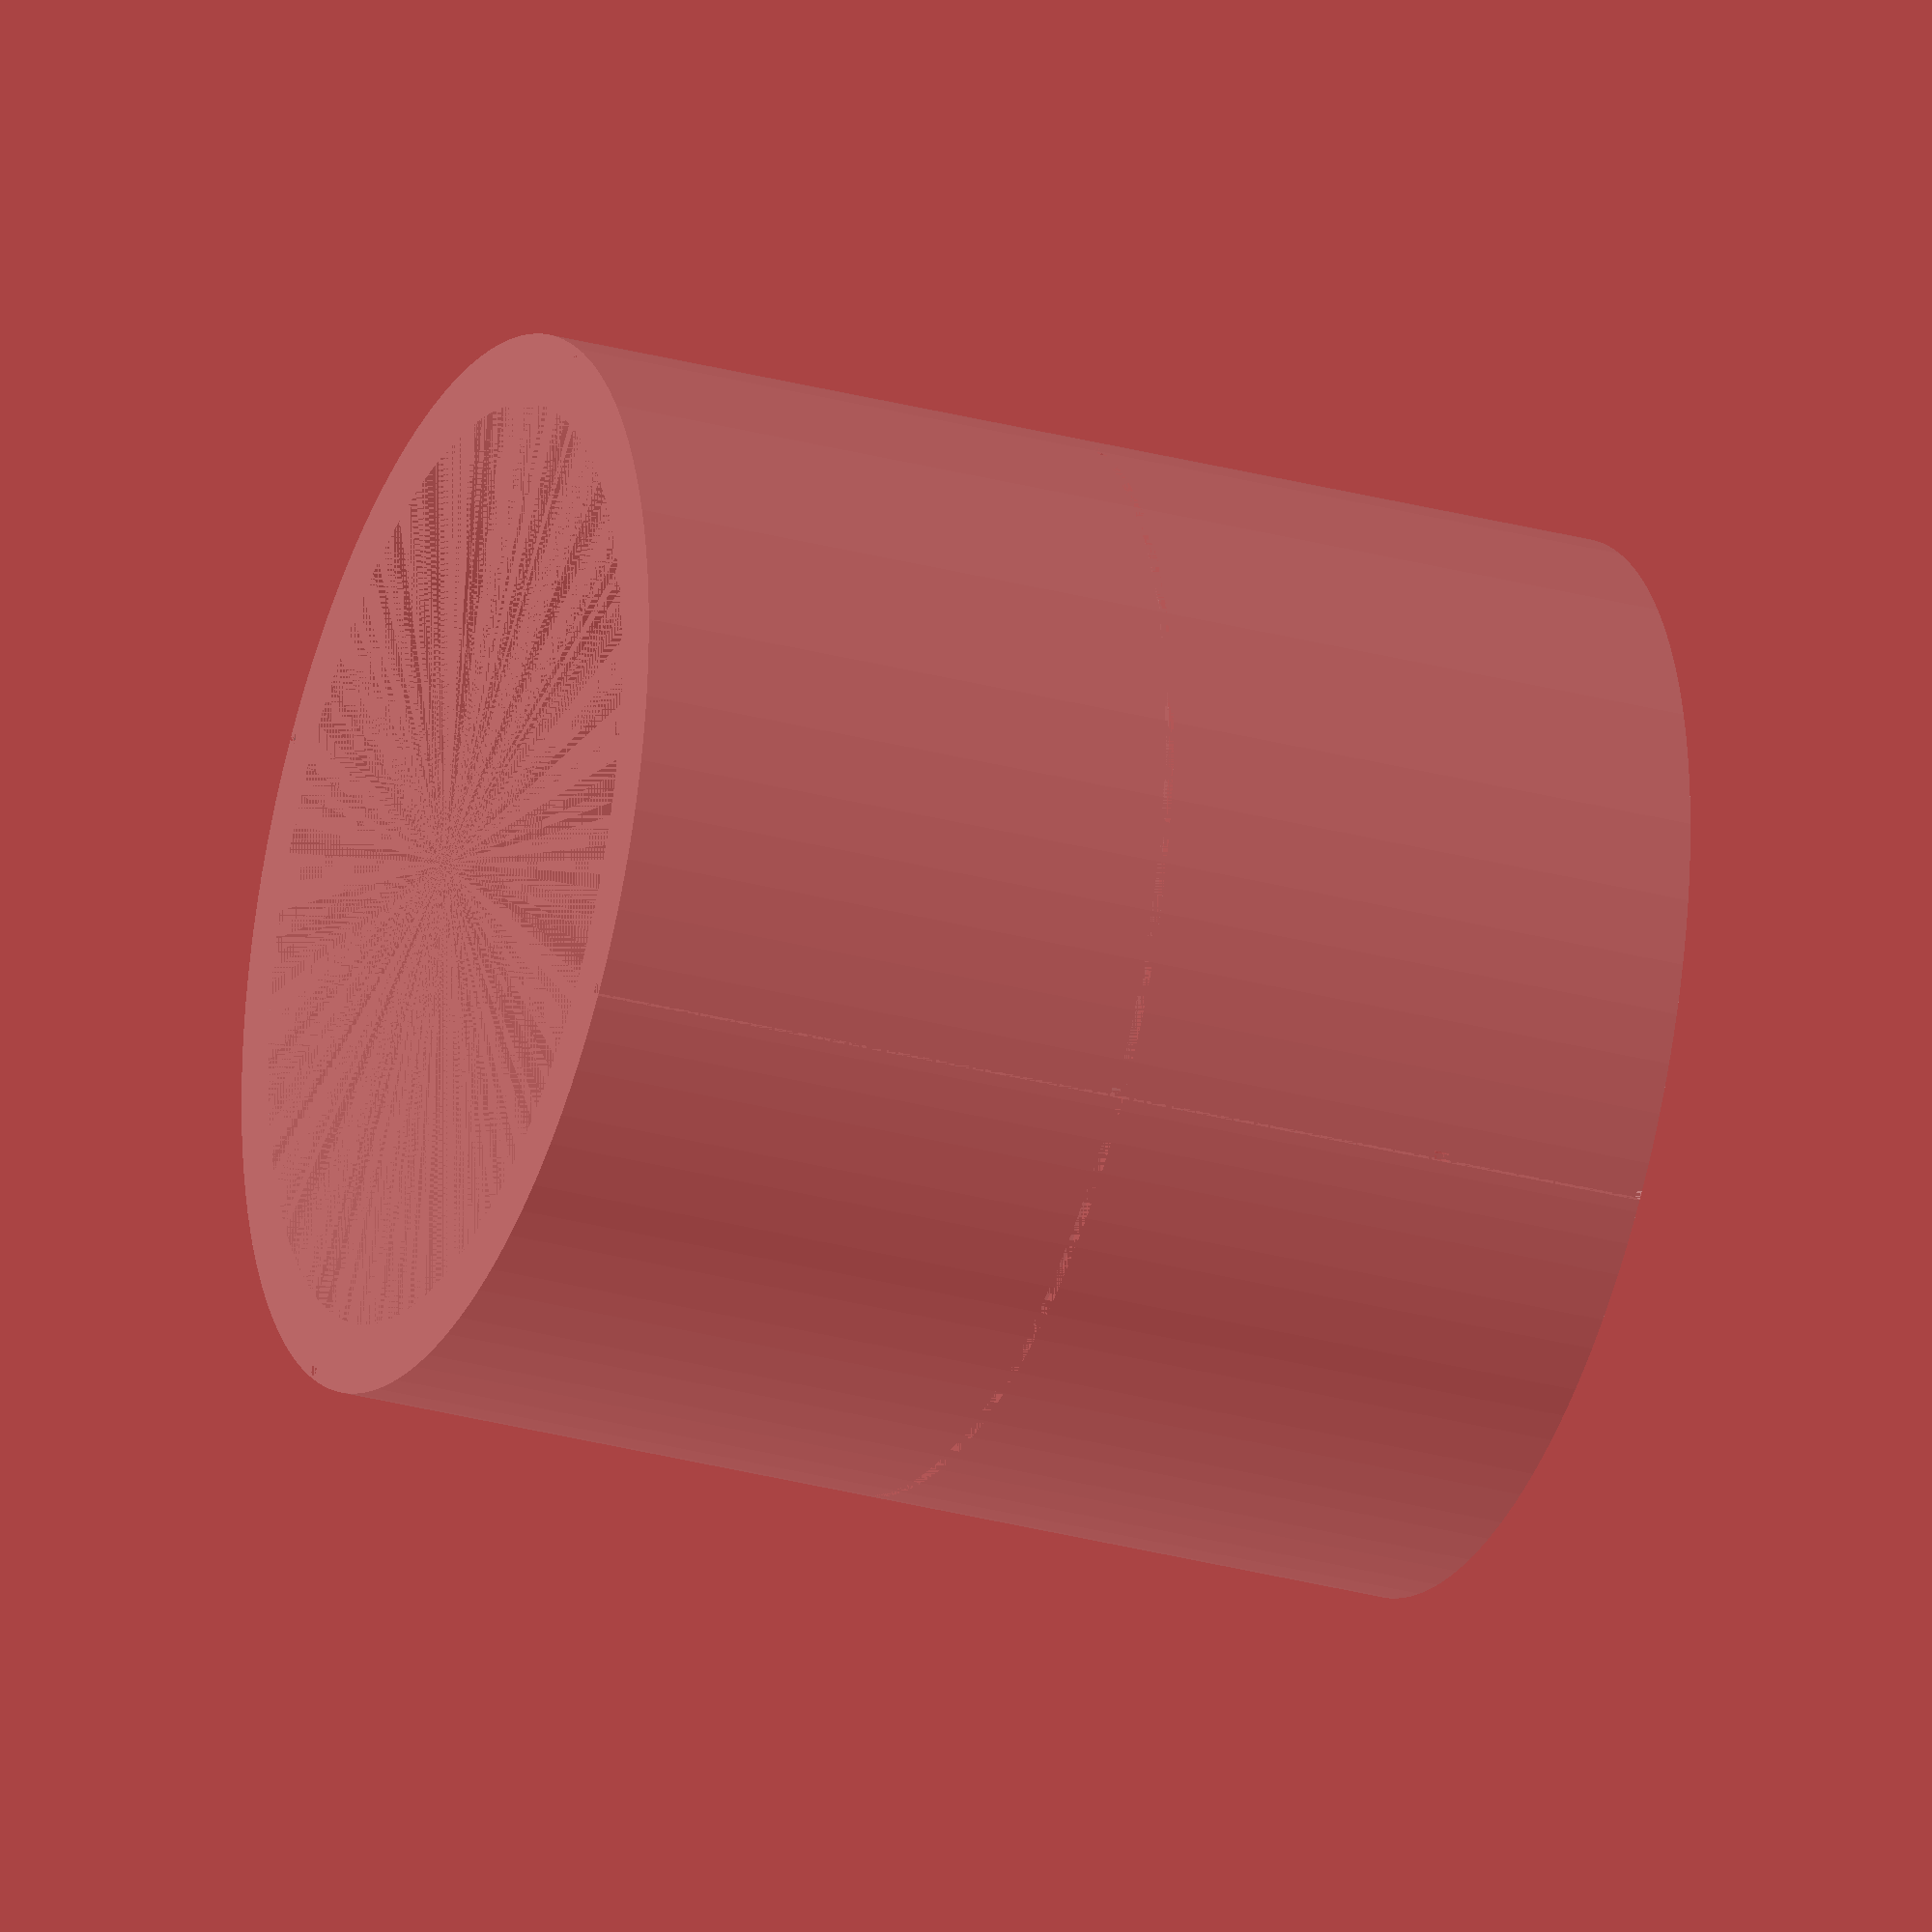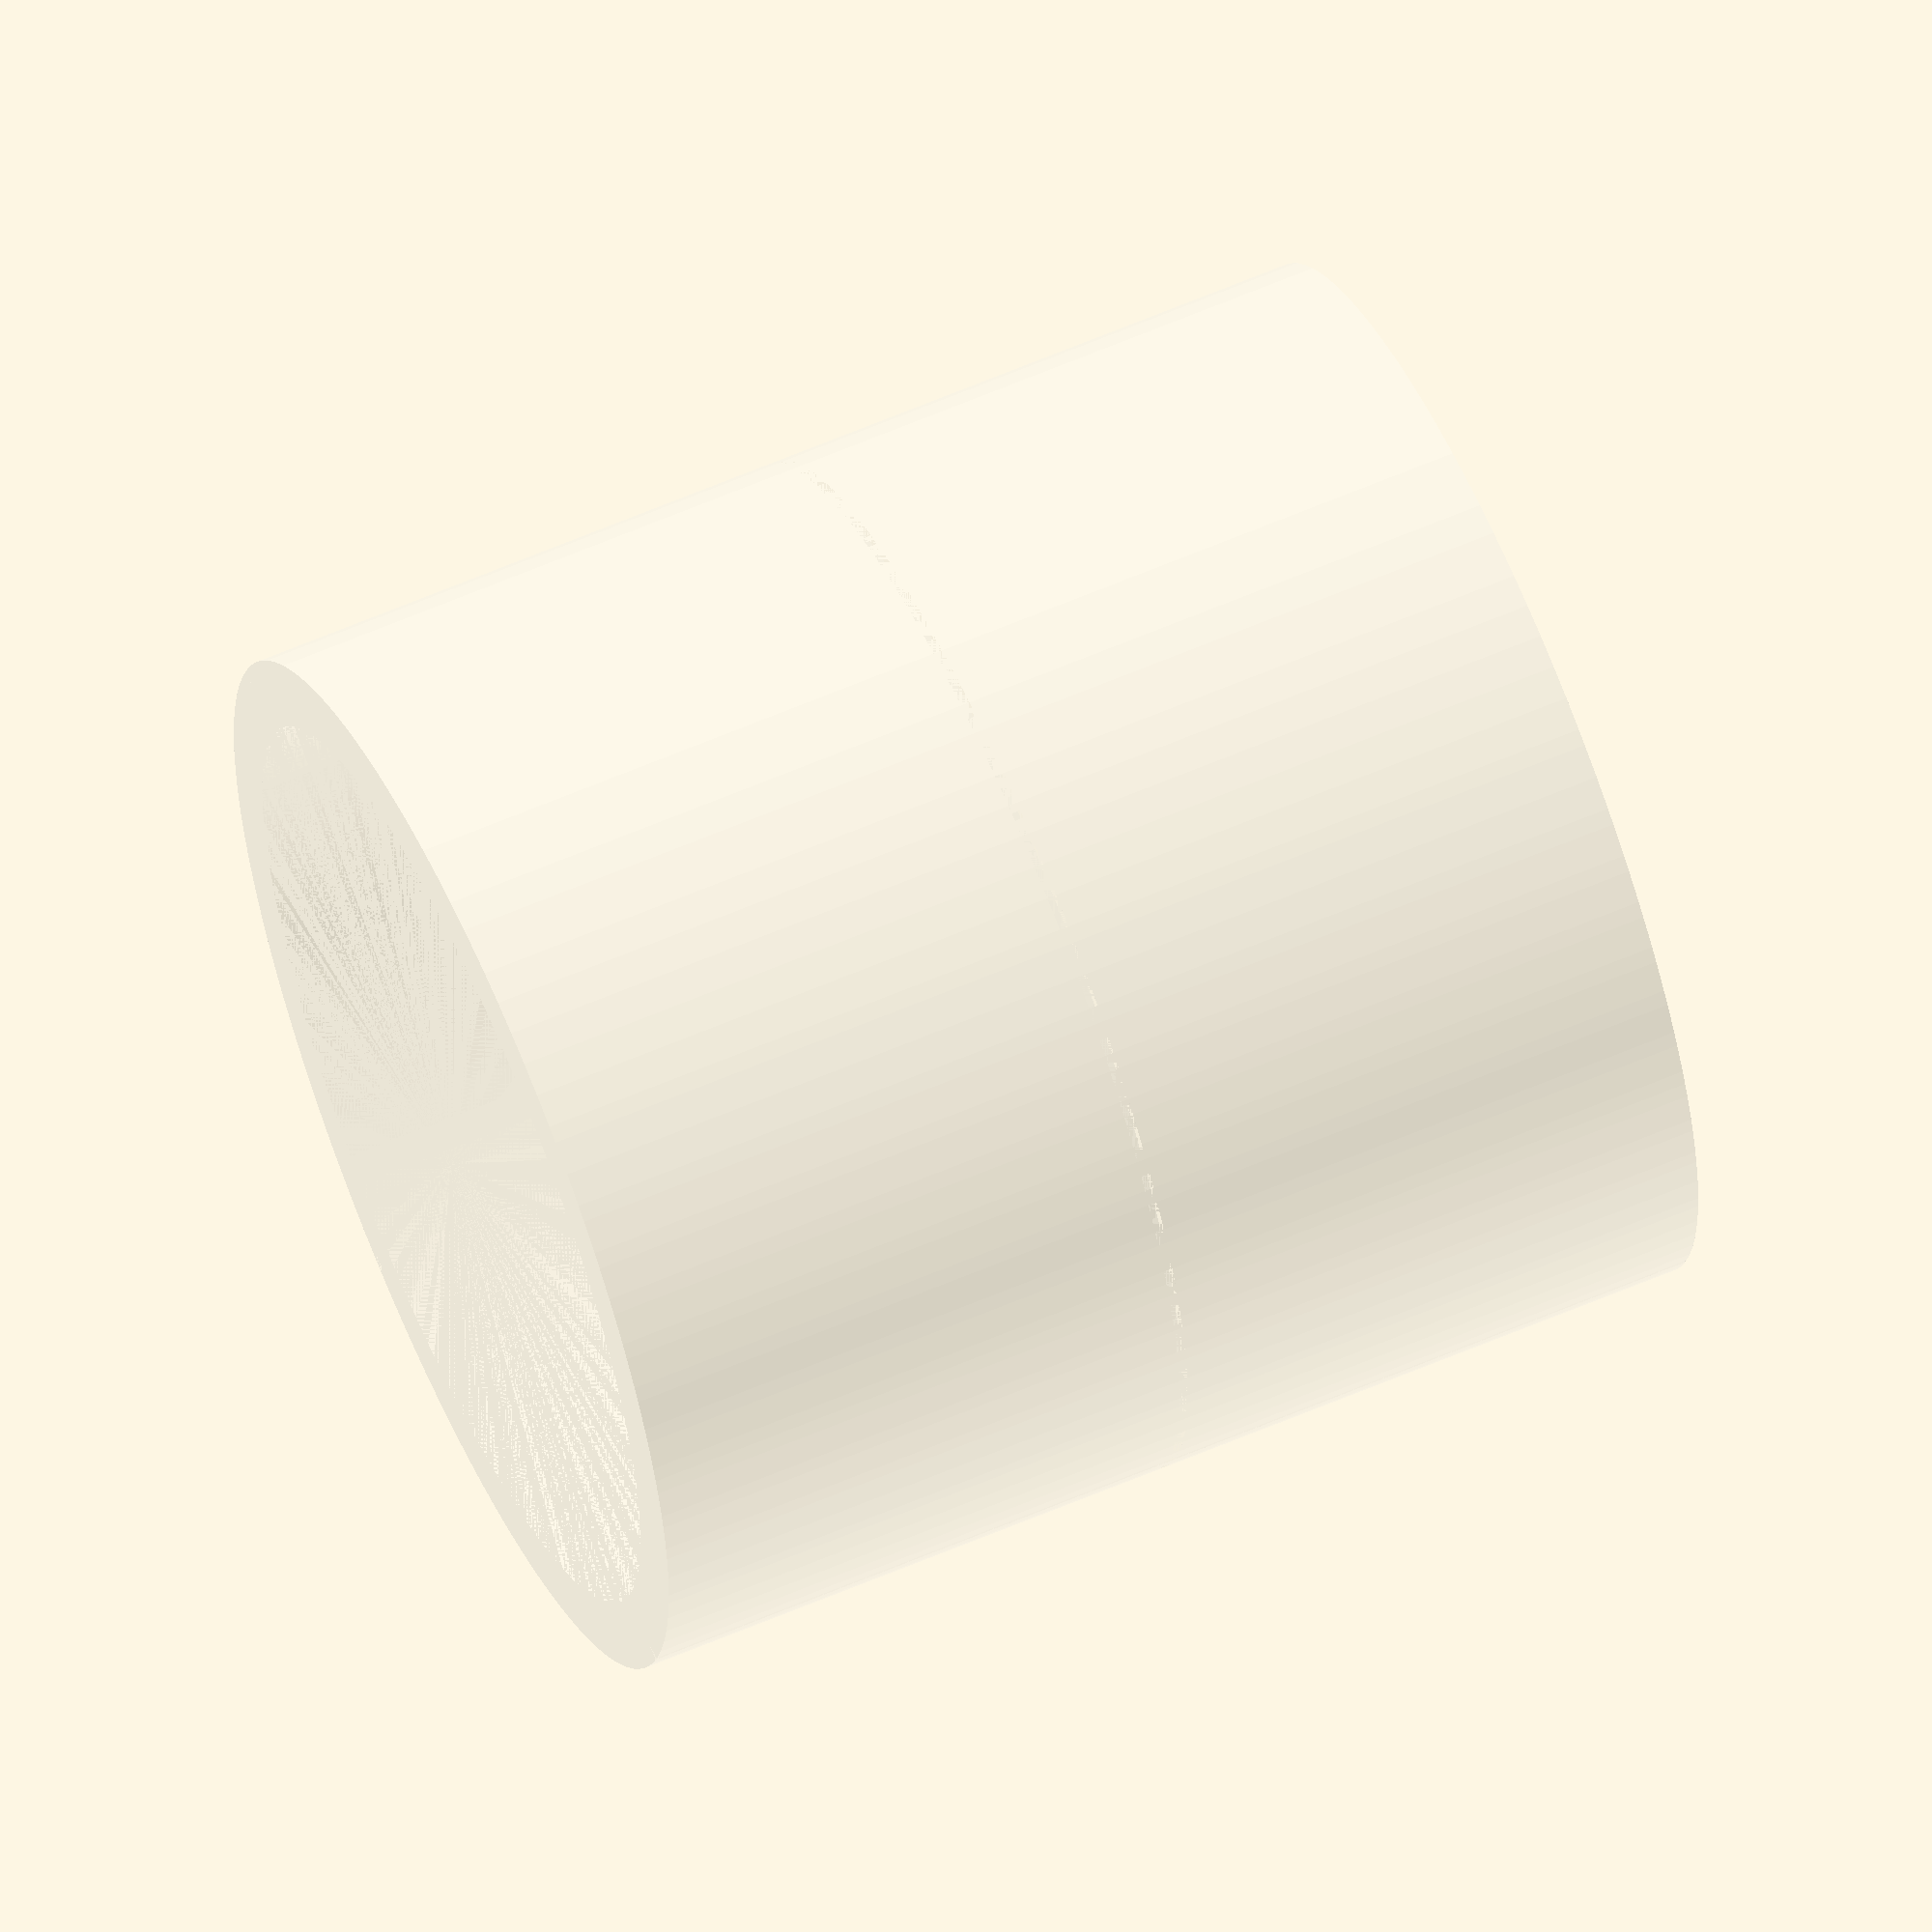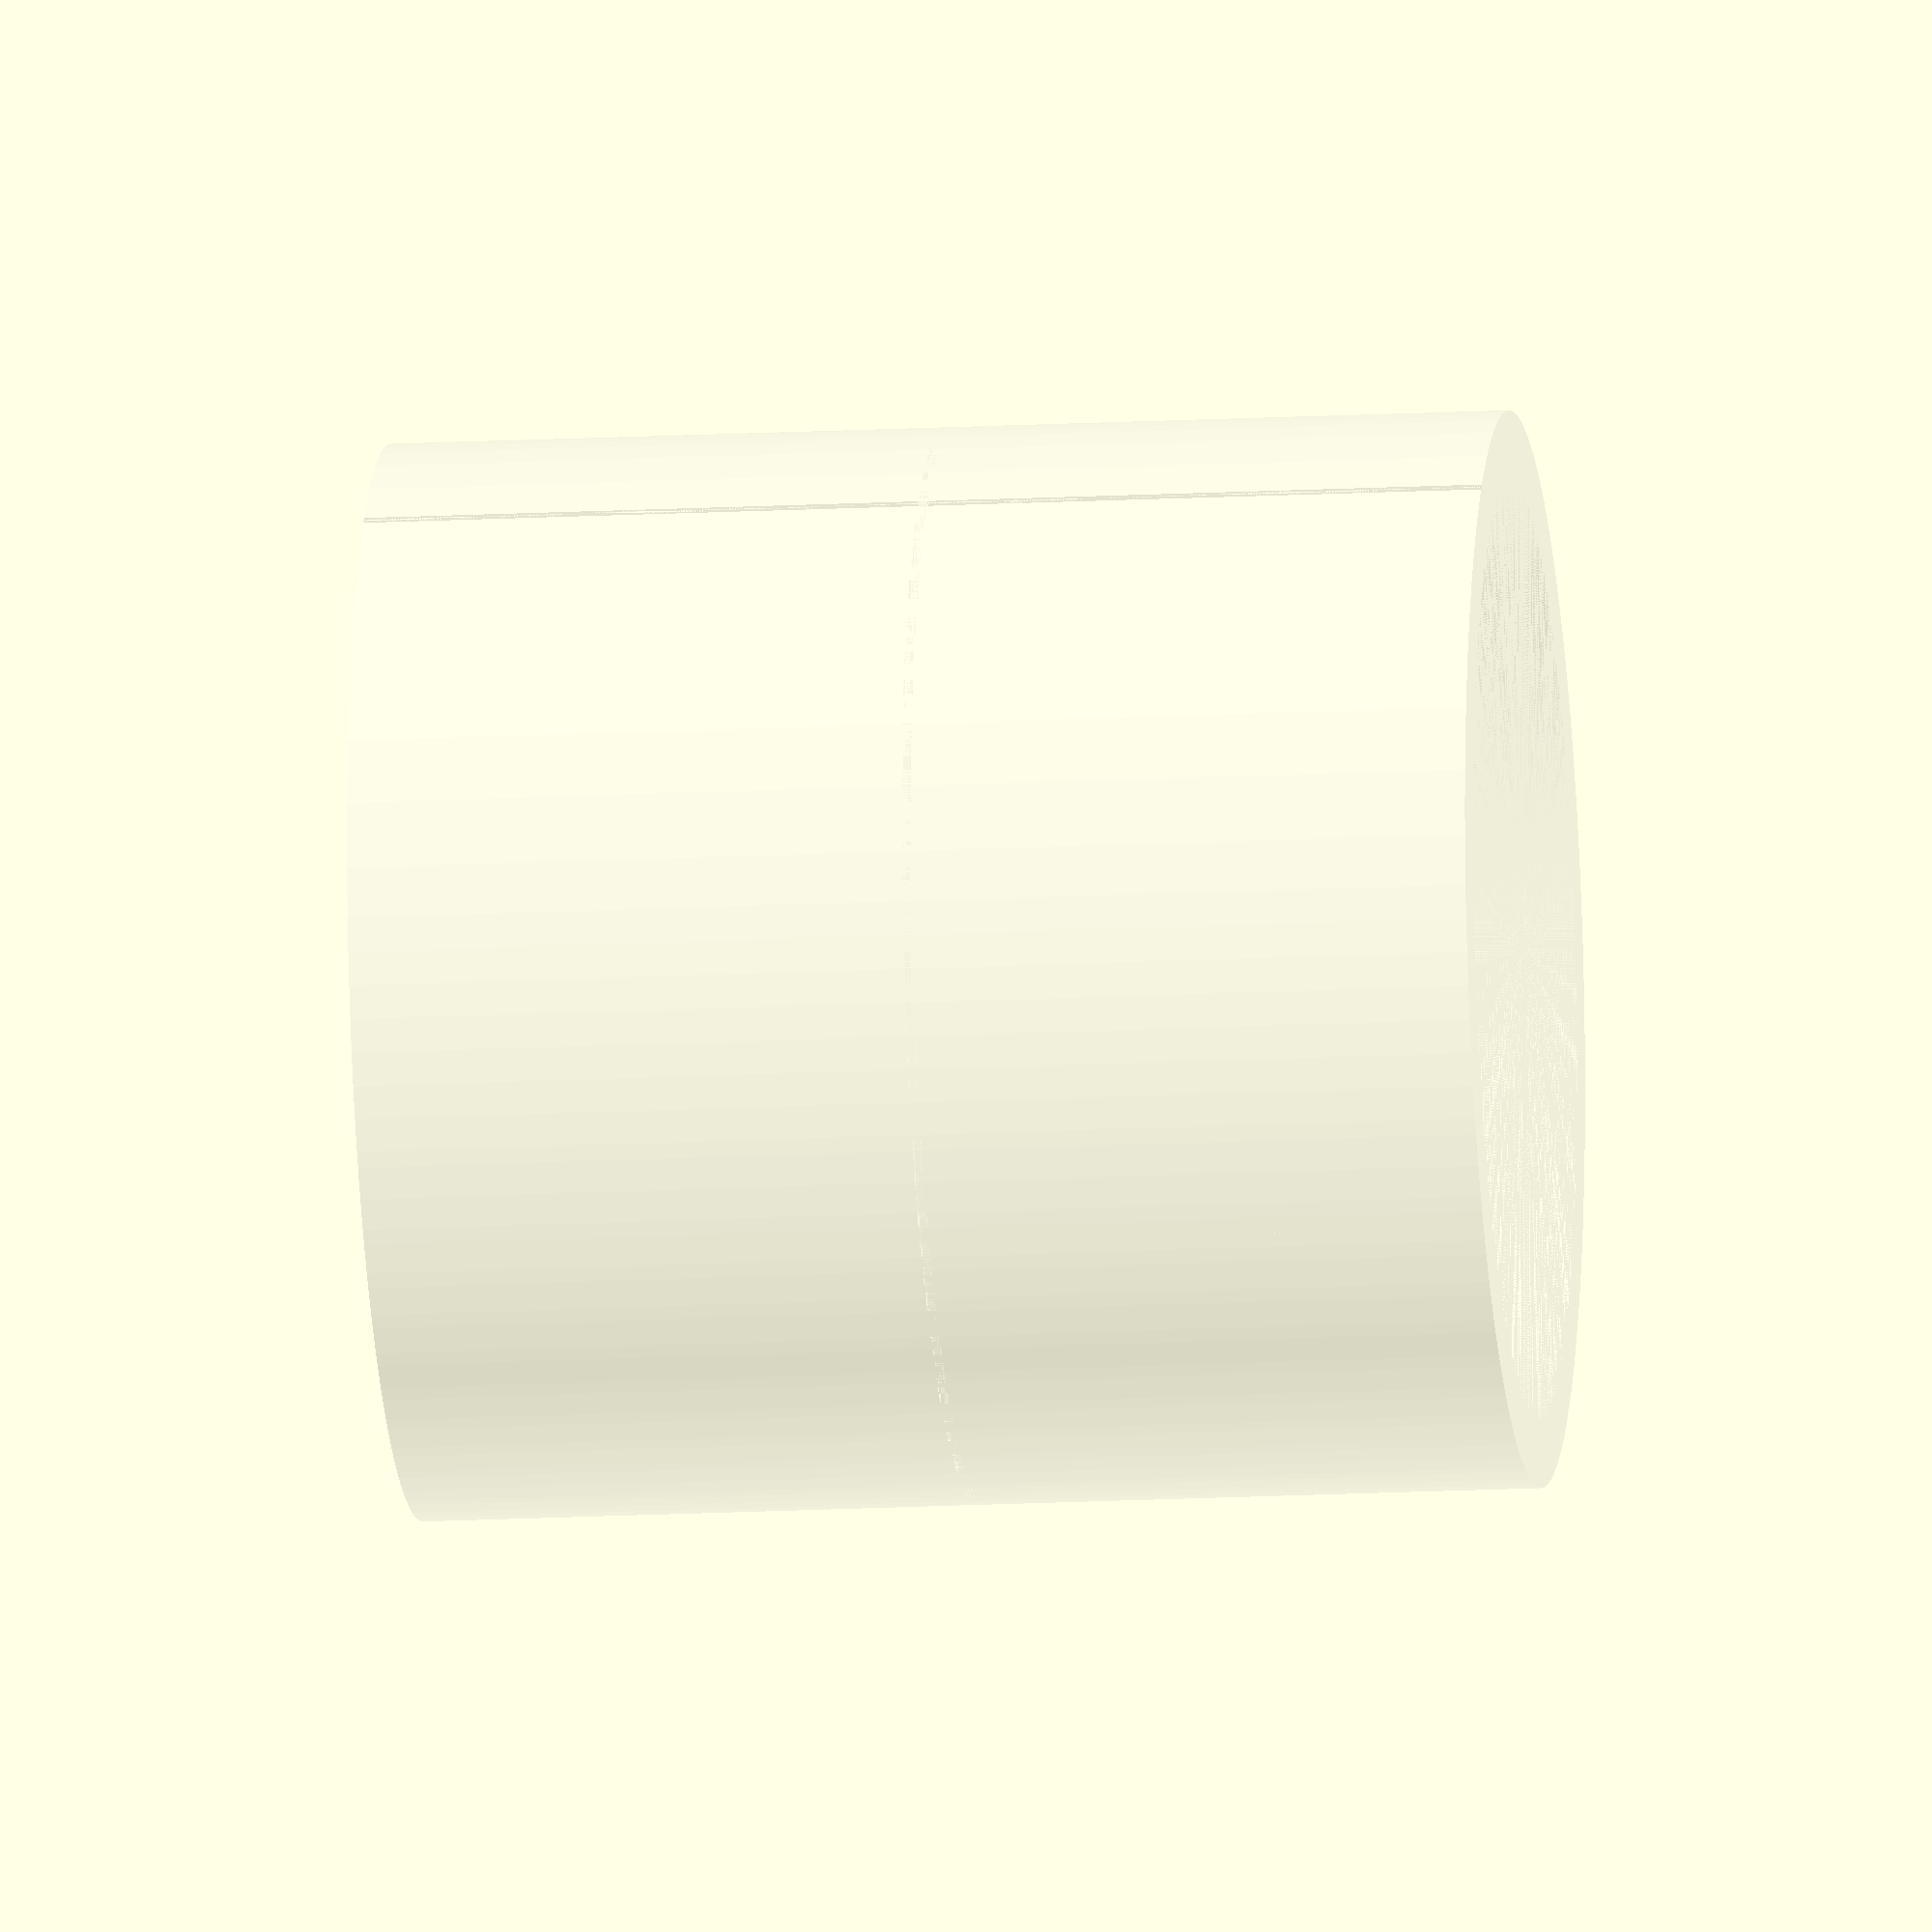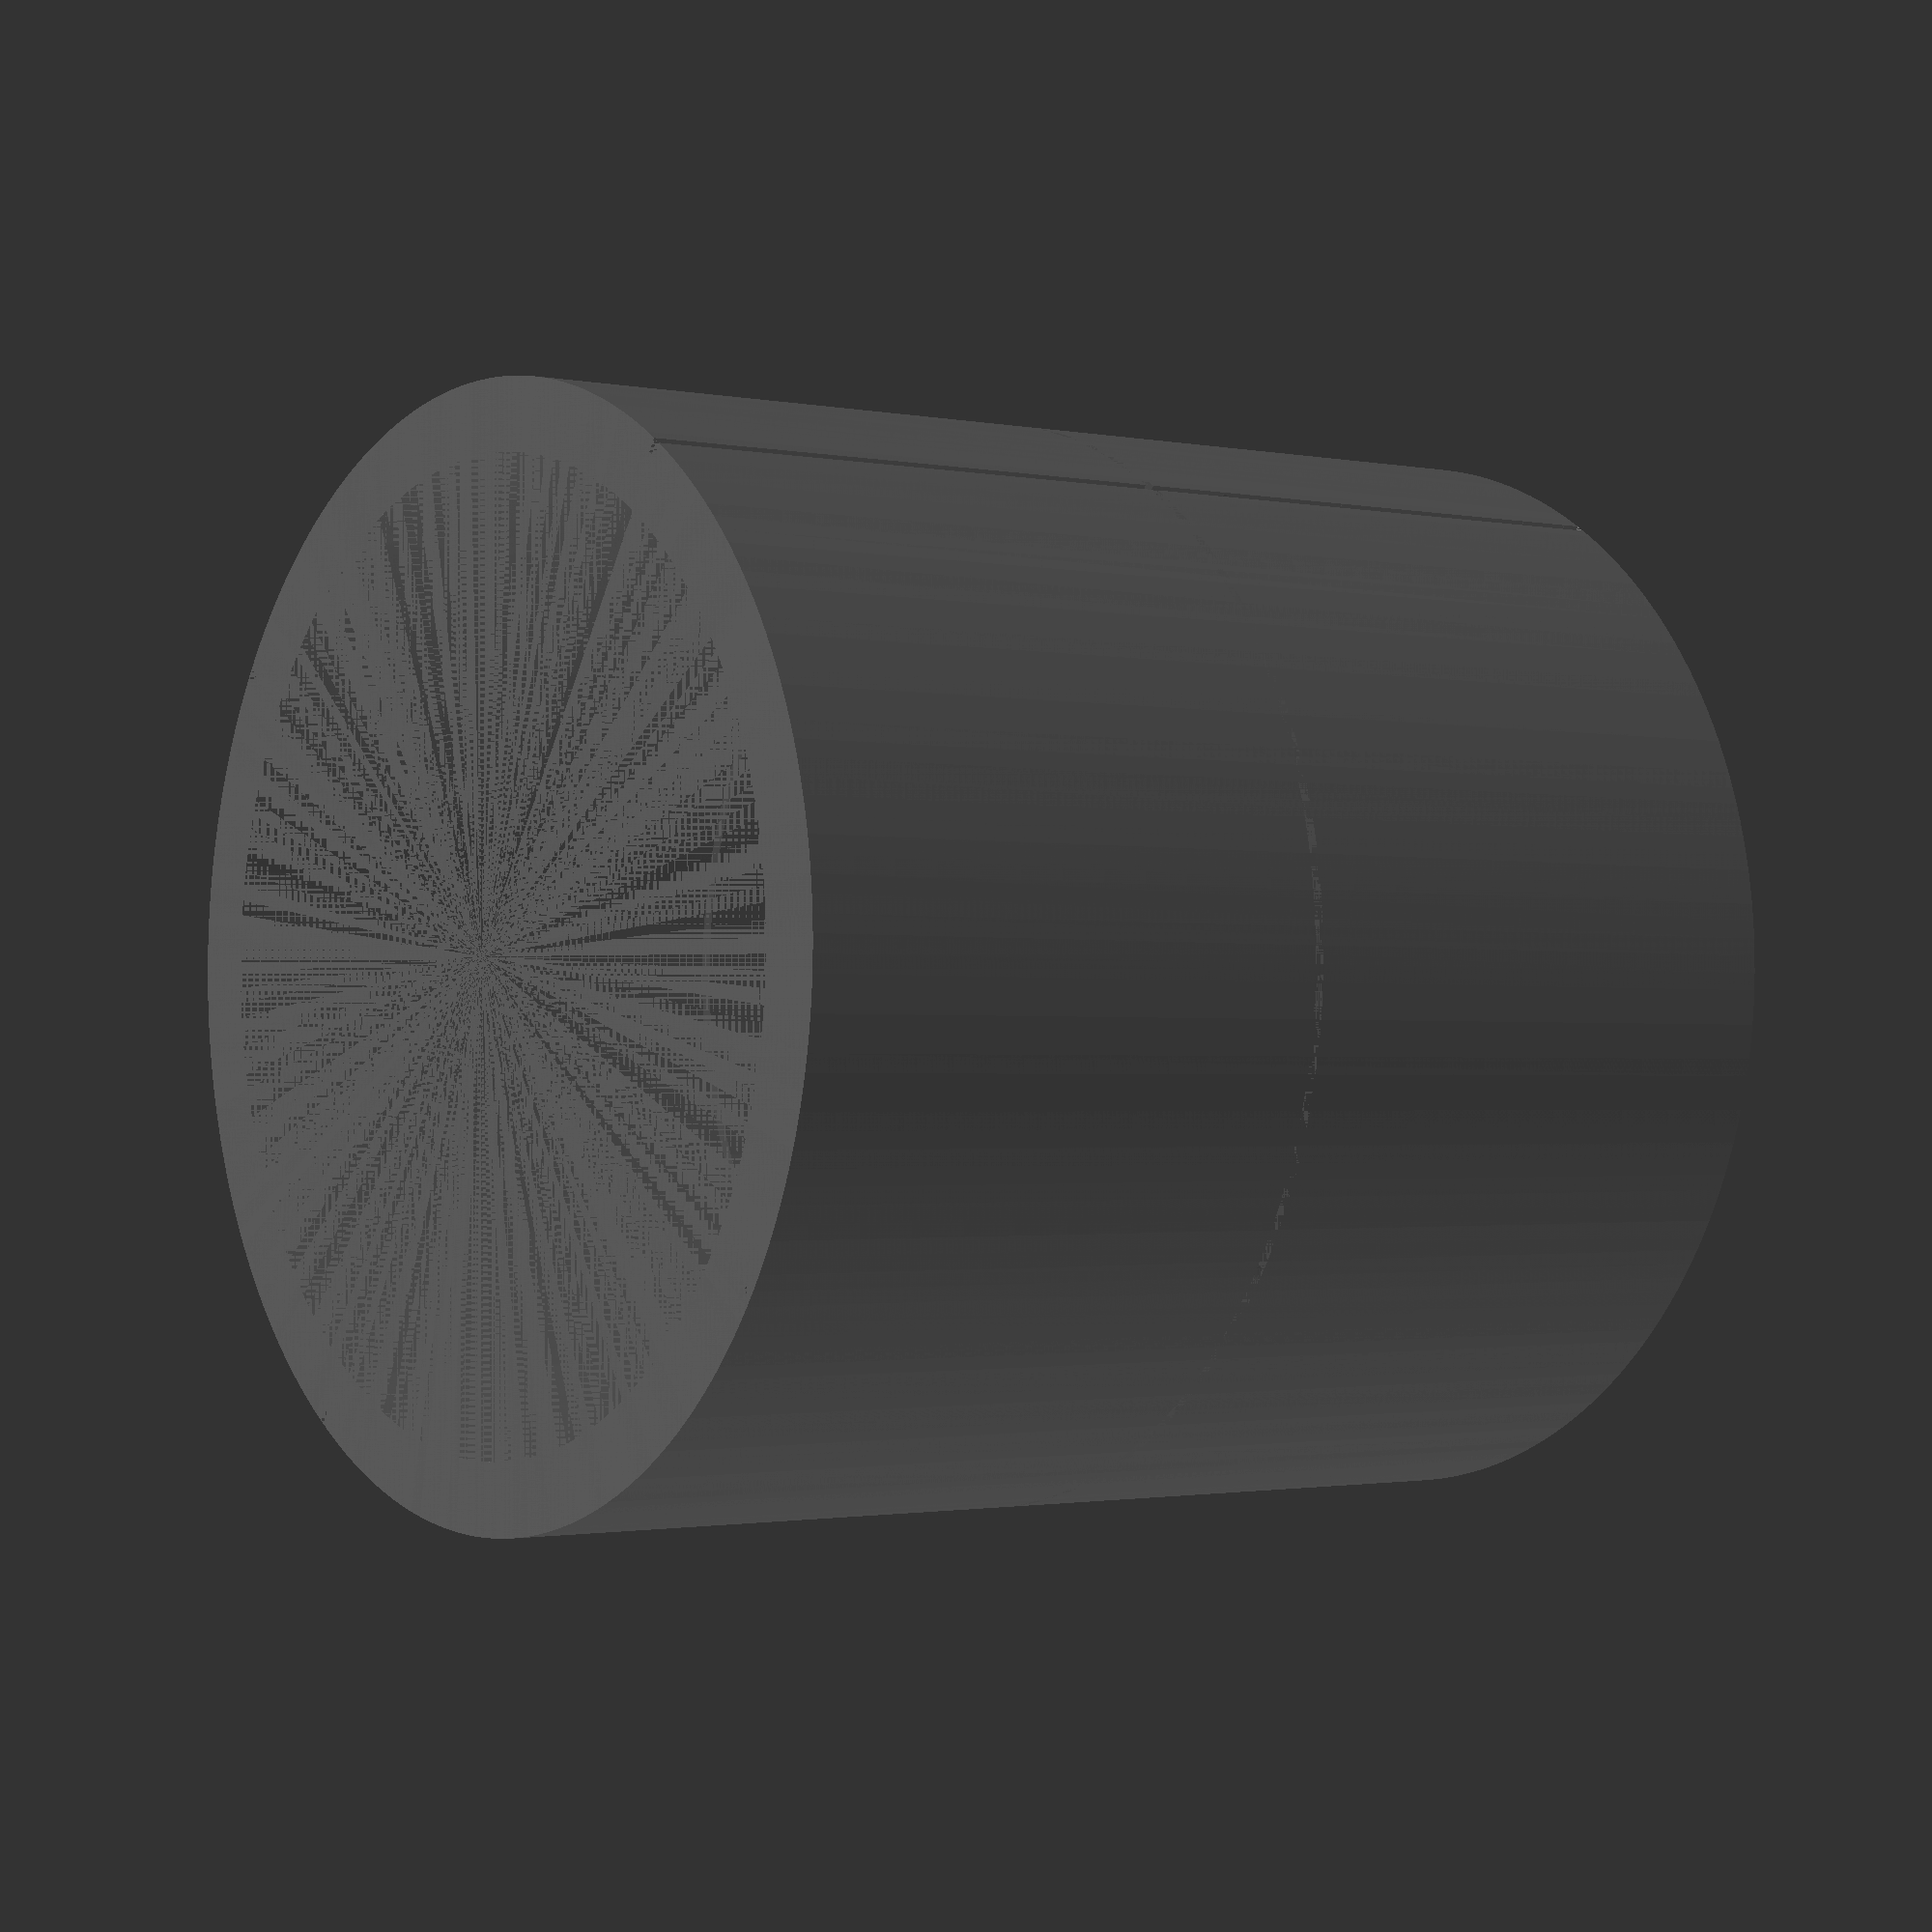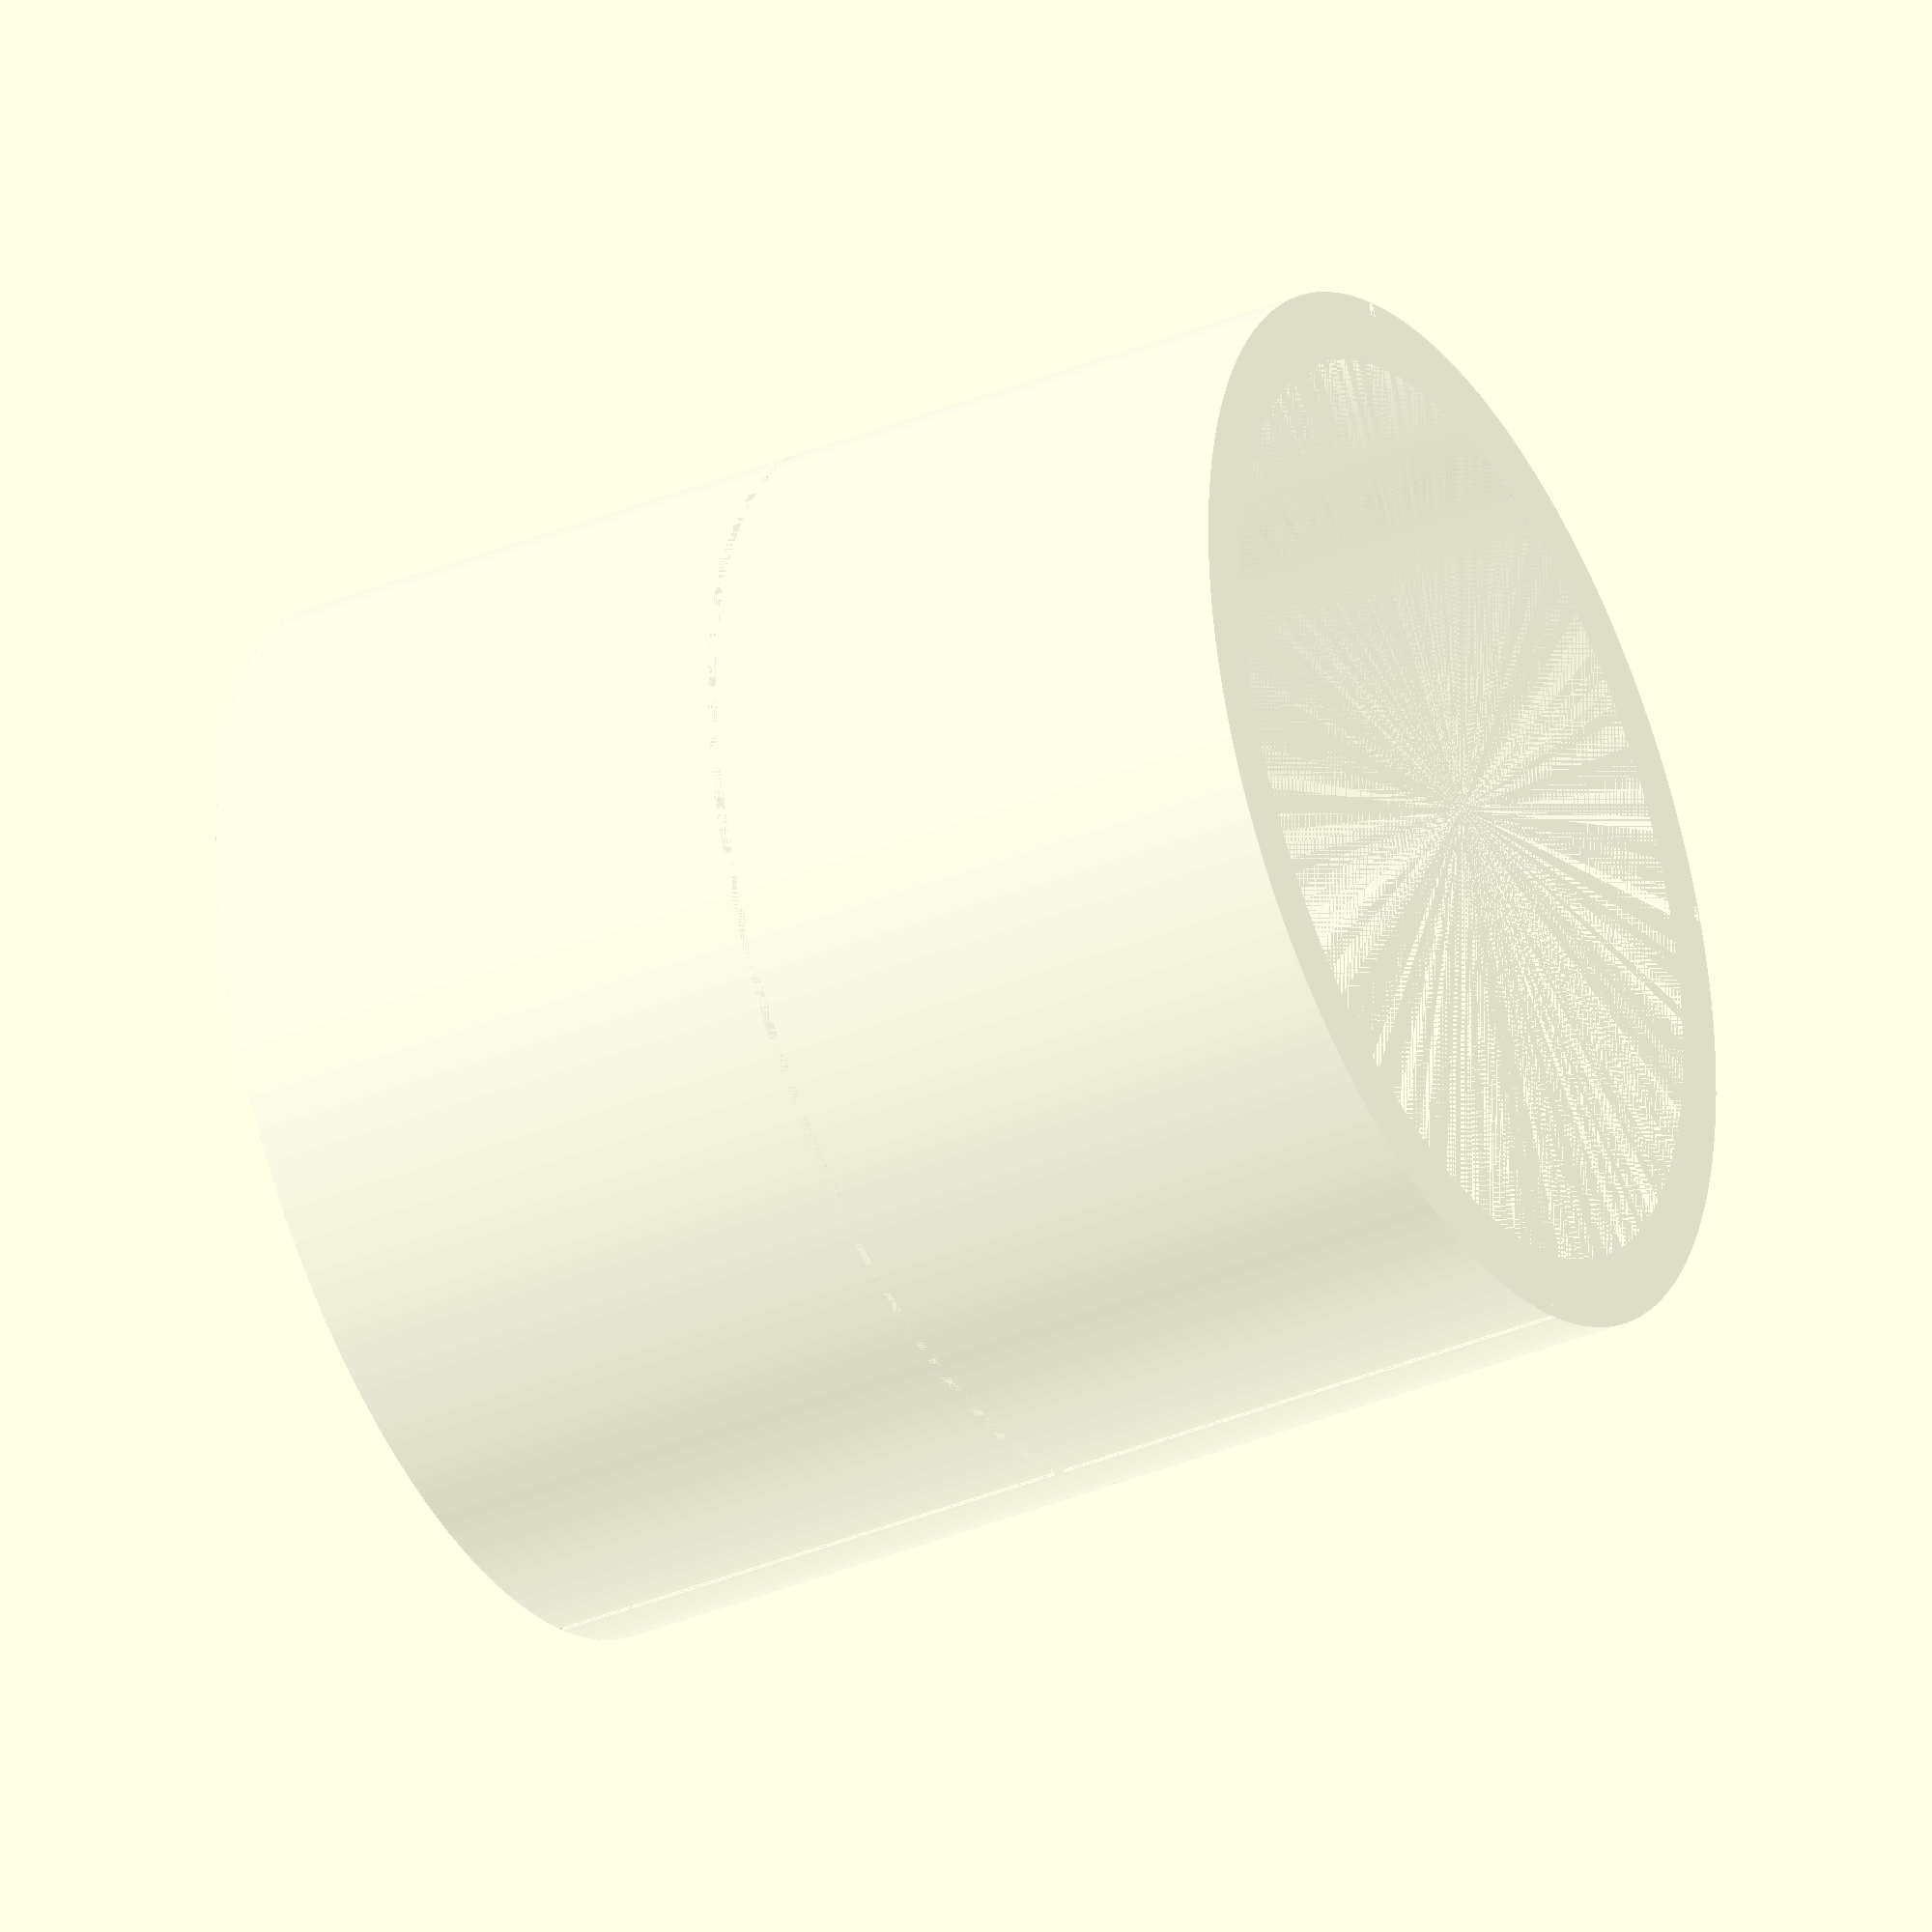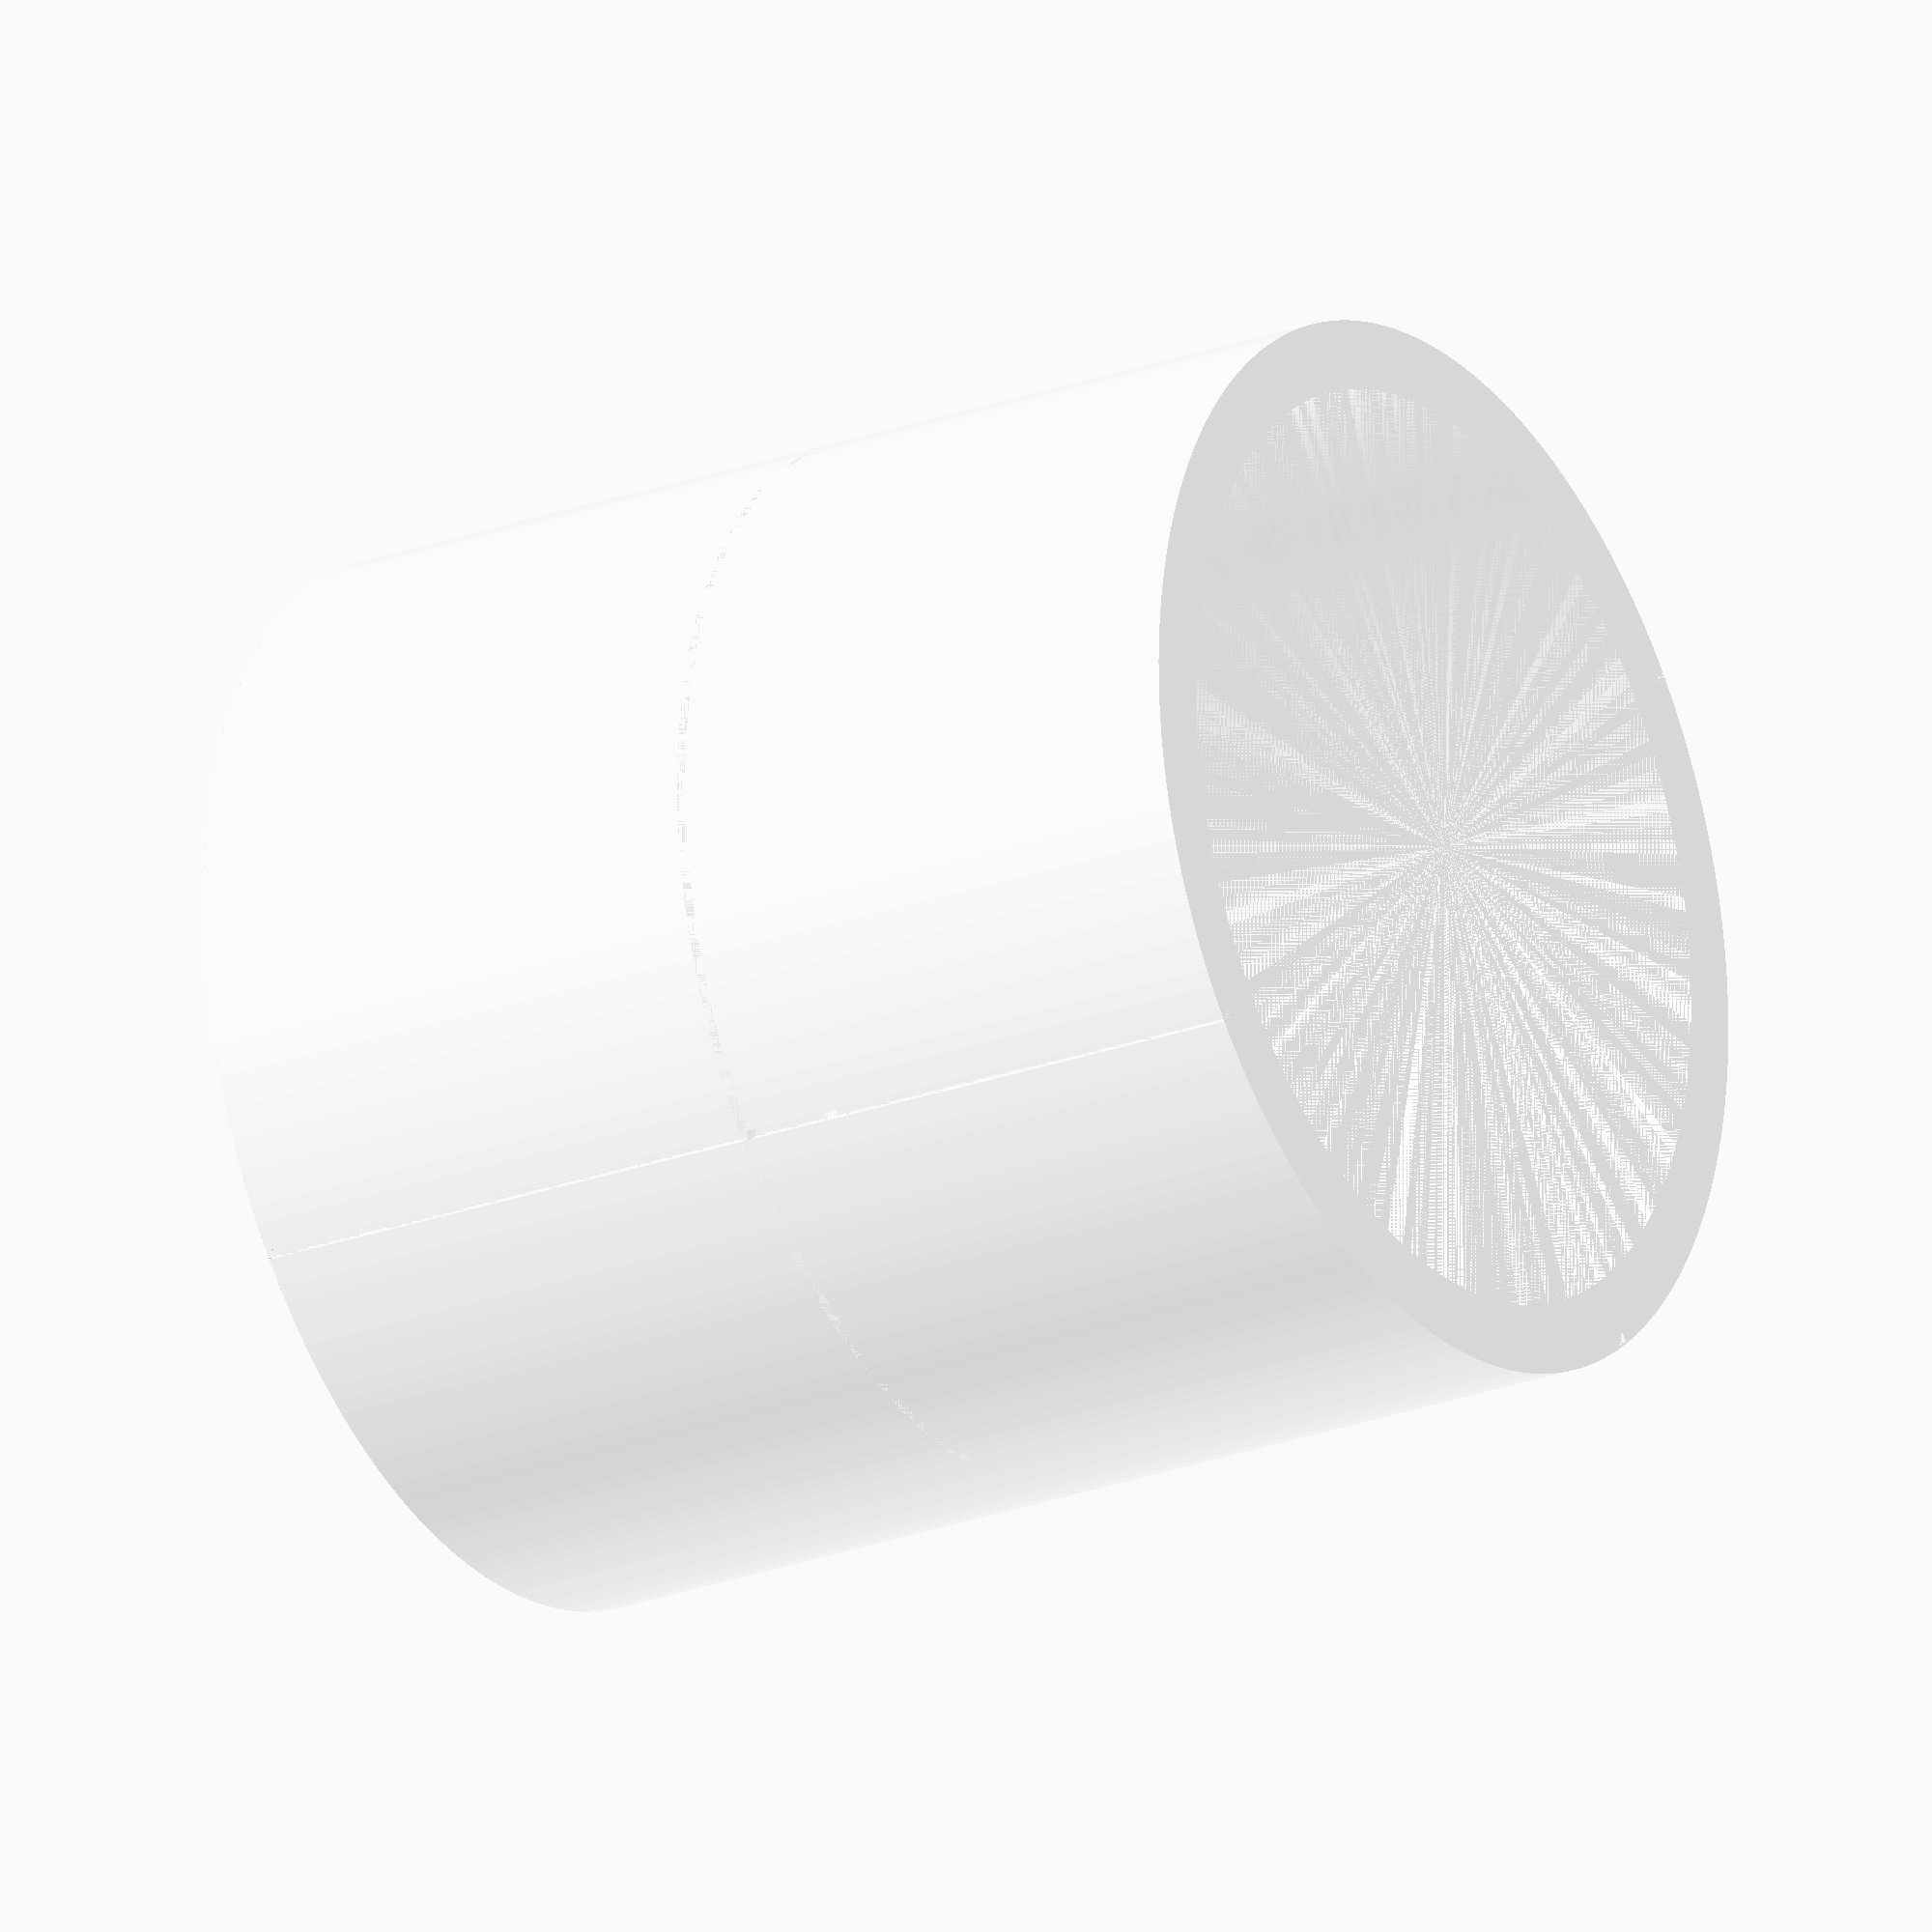
<openscad>
echo(version=version());

$fn=200;

outerRadius = 115;
innerRadius = 100;

color([0.95, 0.95, 0.95, 0.1])
  difference()
  {
    {
      translate([0, 0, 0])
        difference()
        {
          cylinder(r=outerRadius, h=240, center=true);
          {
            cylinder(r=innerRadius, h=240, center=true);
            translate([outerRadius-1.5, 0, 0]) cube([2, 3, 240], center=true);
            translate([-outerRadius+1.5, 0, 0]) cube([2, 3, 240], center=true);
            translate([0, outerRadius-1.5, 0]) cube([2, 3, 240], center=true);
            translate([0, -outerRadius+1.5, 0]) cube([2, 3, 240], center=true);
            difference()
            {
              cylinder(r=outerRadius, h=2, center=true);
              cylinder(r=outerRadius-3, h=2, center=true);
            }
          }
        }
    }
    {
      translate([0, 113, -75]) sphere(r=2, $fn=15);
      translate([79.903, 79.903, -75]) sphere(r=2, $fn=15);
      translate([79.903, -79.903, -75]) sphere(r=2, $fn=15);
      translate([-113, 0, -75]) sphere(r=2);
      translate([-79.903,  -79.903, -50]) sphere(r=2, $fn=15);
      translate([-79.903, 79.903, -50]) sphere(r=2, $fn=15);
      translate([113, 0, -30]) sphere(r=2, $fn=15);
      translate([0, -113, -20]) sphere(r=2, $fn=15);
      translate([-104.398, -43.243,  20]) sphere(r=2, $fn=15);
      translate([43.243, -104.398,  30]) sphere(r=2, $fn=15);
      translate([-104.398,  43.243,  50]) sphere(r=2, $fn=15);
      translate([43.243, 104.398,  50]) sphere(r=2, $fn=15);
      translate([104.398, 43.243,  75]) sphere(r=2, $fn=15);
      translate([104.398, -43.243,  75]) sphere(r=2, $fn=15);
      translate([-43.243, -104.398,  75]) sphere(r=2, $fn=15);
      translate([-43.243, 104.398,  75]) sphere(r=2, $fn=15);
    }
  }

</openscad>
<views>
elev=208.8 azim=310.9 roll=112.2 proj=o view=solid
elev=118.9 azim=109.6 roll=113.8 proj=o view=wireframe
elev=195.5 azim=46.3 roll=83.6 proj=o view=solid
elev=181.5 azim=33.4 roll=126.7 proj=p view=wireframe
elev=36.2 azim=338.9 roll=298.1 proj=o view=solid
elev=203.6 azim=129.2 roll=58.1 proj=o view=solid
</views>
